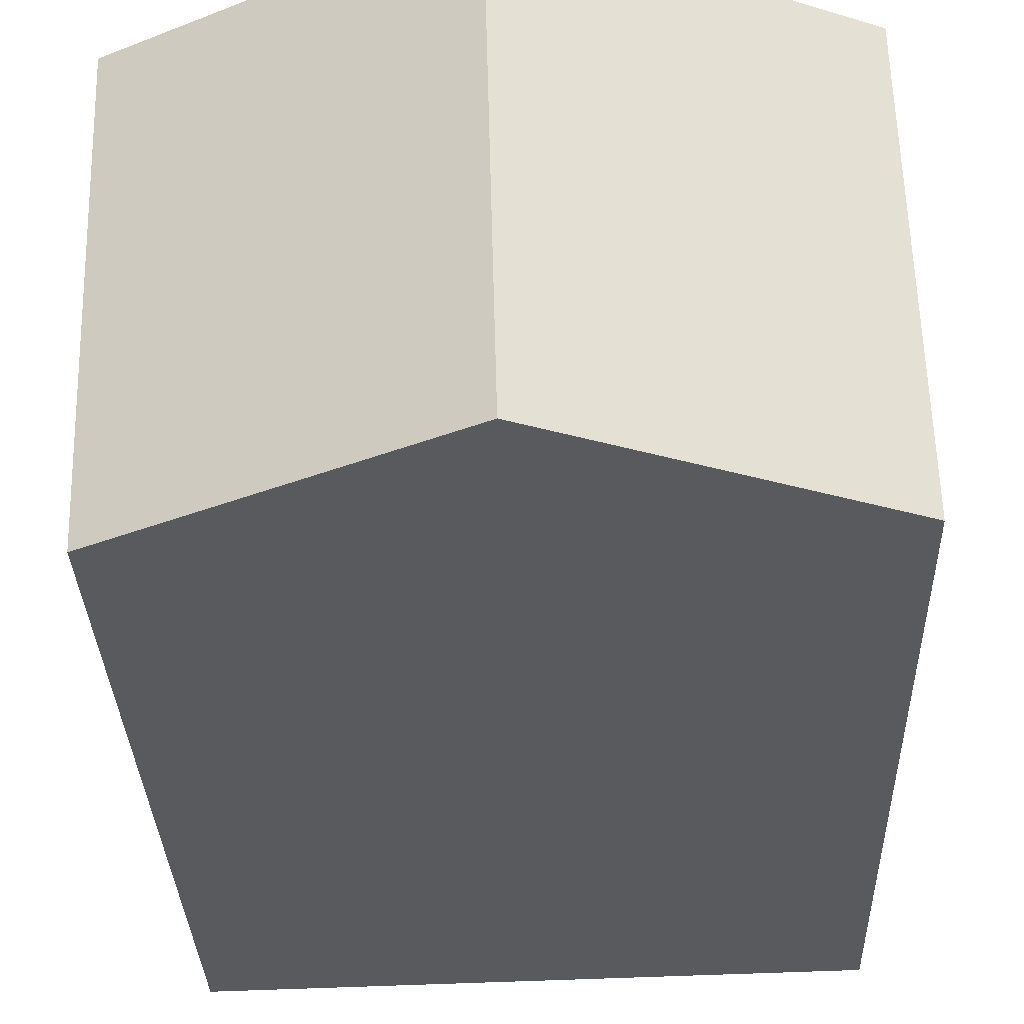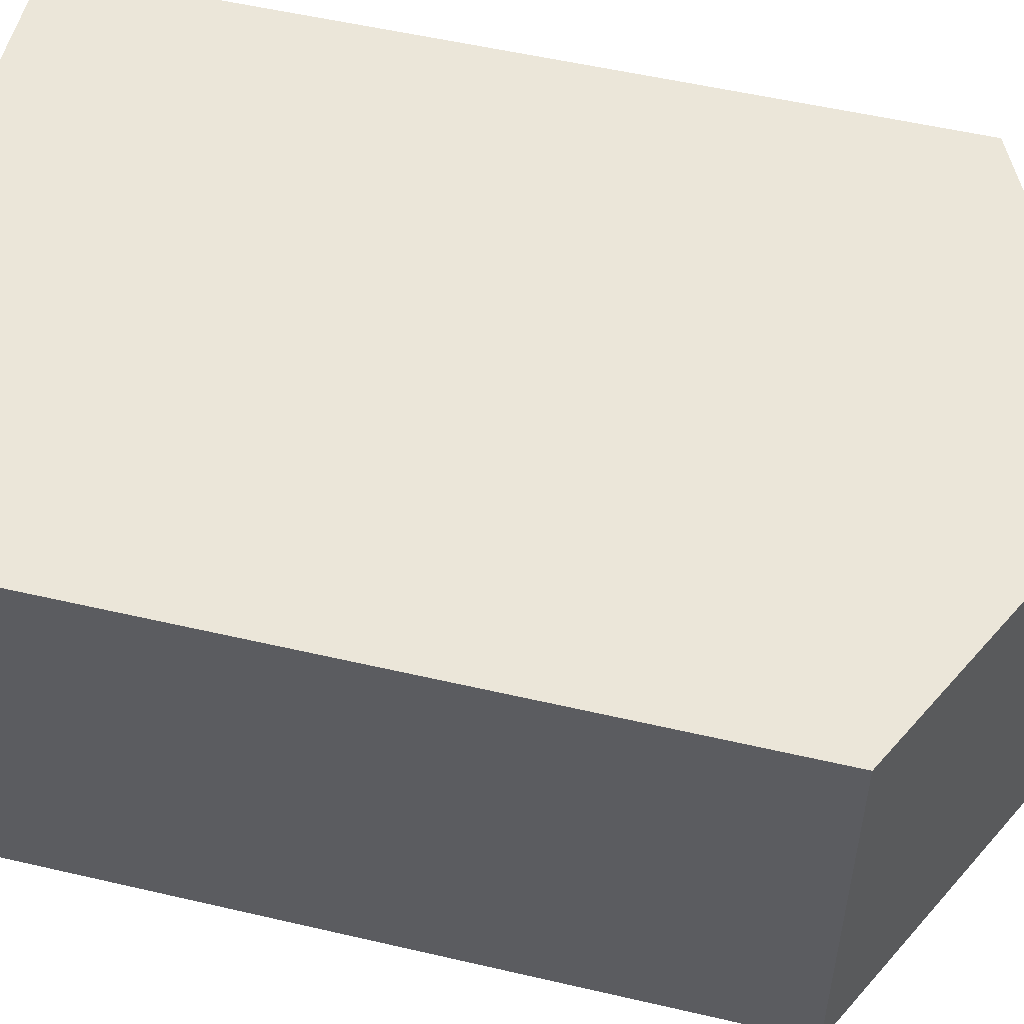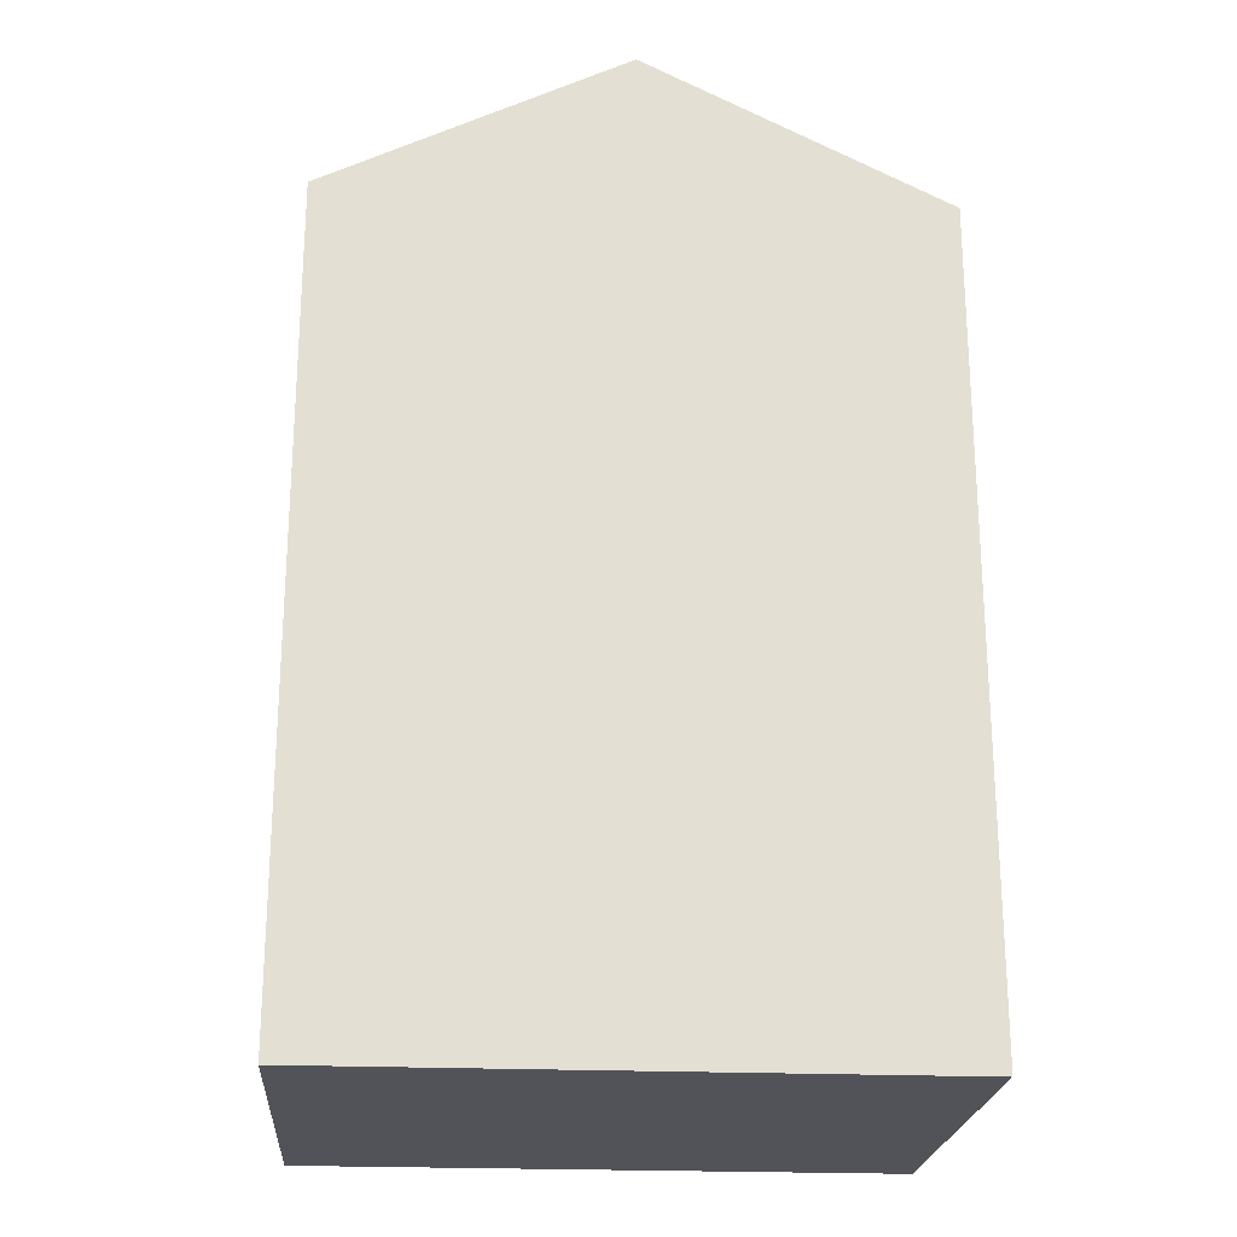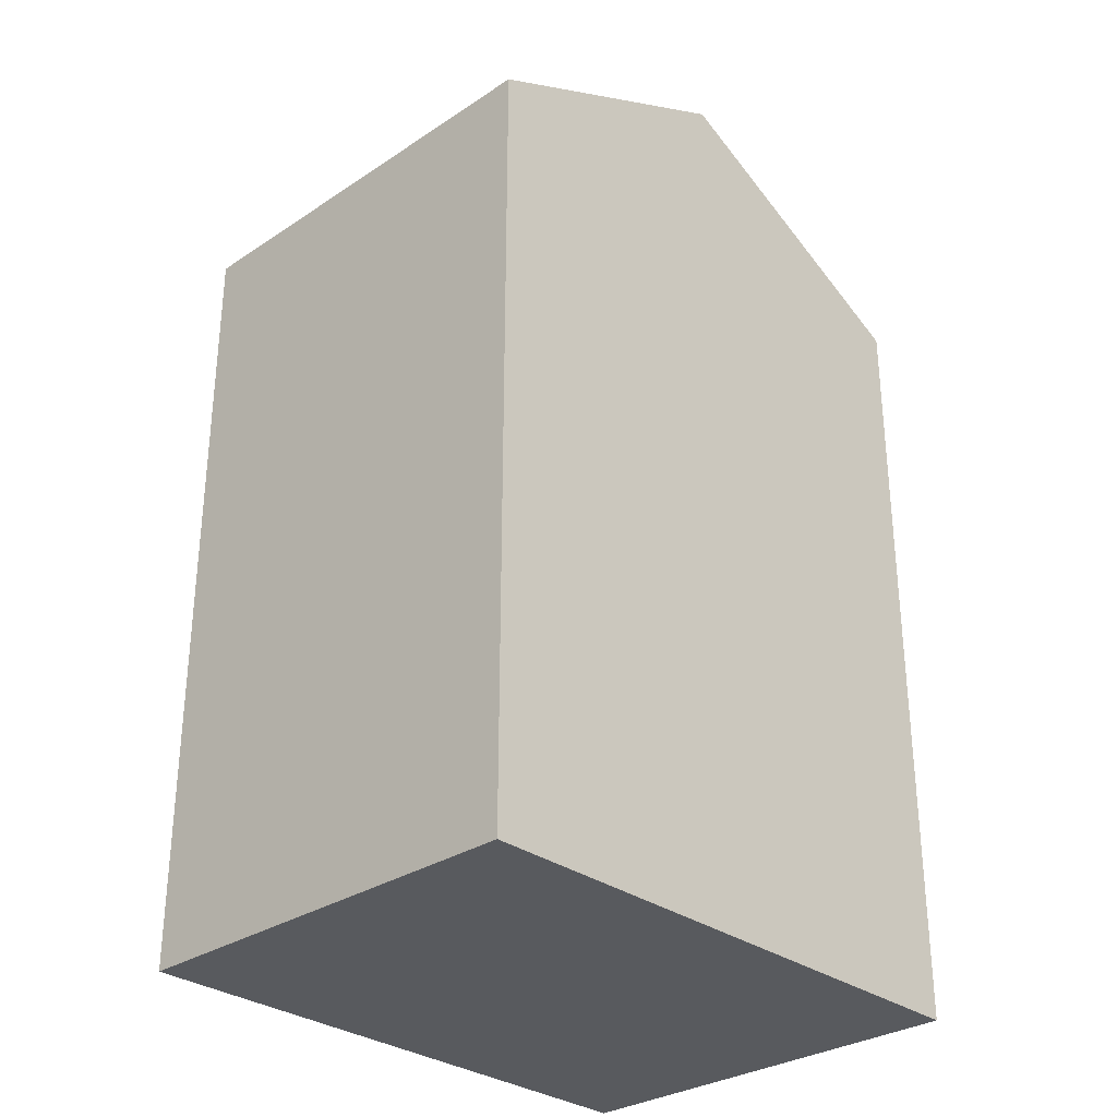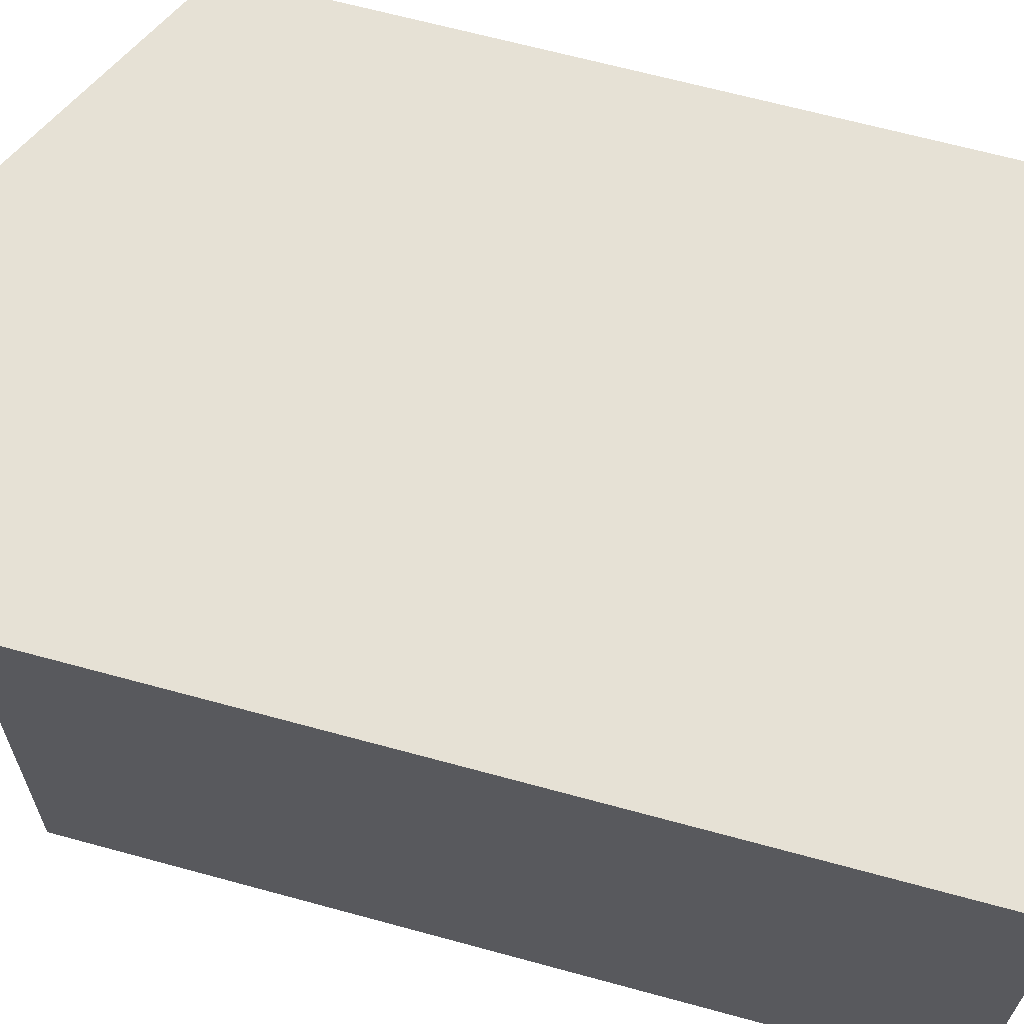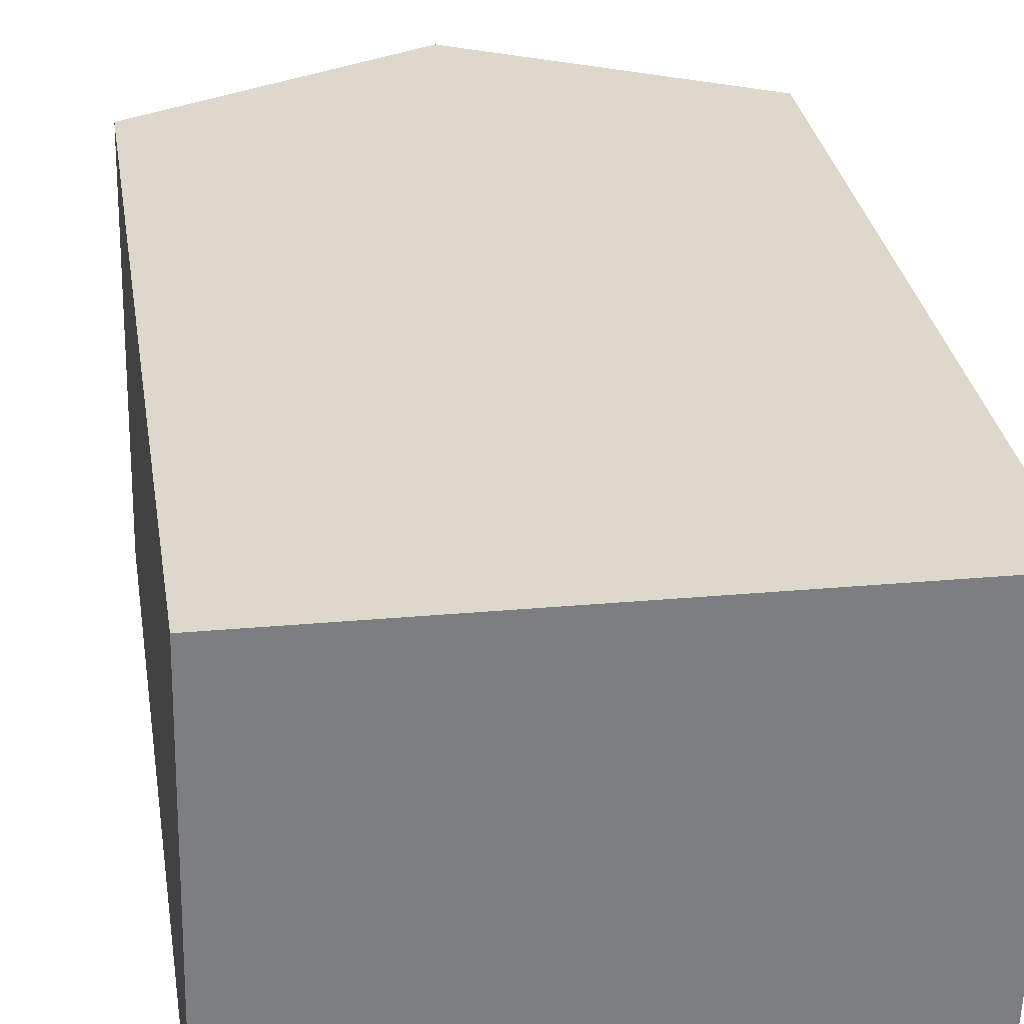
<metadata>
{"format":"obj","ext":"obj","renderer":"f3d","projection":"perspective","resolution":1024,"background":"white","views":[{"elev":-31.0,"azim":-178.2,"up":"+Z"},{"elev":53.5,"azim":104.0,"up":"+Z"},{"elev":-22.6,"azim":177.1,"up":"+Y"},{"elev":-30.7,"azim":-45.0,"up":"+Y"},{"elev":66.3,"azim":-74.7,"up":"+Z"},{"elev":31.1,"azim":-9.2,"up":"+Z"}]}
</metadata>
<code>
v  6.833 21.82 -0.1593
v  0.2567 18.43 9.931
v  7.089 21.82 9.772
v  0.0003937 18.43 -0.0005833
v  13.66 18.43 -0.3178
v  13.92 18.43 9.614
v  0.2563 -6.081e-16 9.932
v  13.66 1.943e-17 -0.3173
v  13.92 -5.887e-16 9.614
v  0 0 0
g defaultobject
f 1 2 3
f 2 1 4
f 5 3 6
f 3 5 1
f 7 8 9
f 8 7 10
f 6 7 9
f 7 6 2
f 2 6 3
f 2 10 7
f 10 2 4
f 4 8 10
f 8 4 5
f 5 4 1
f 8 6 9
f 6 8 5

</code>
